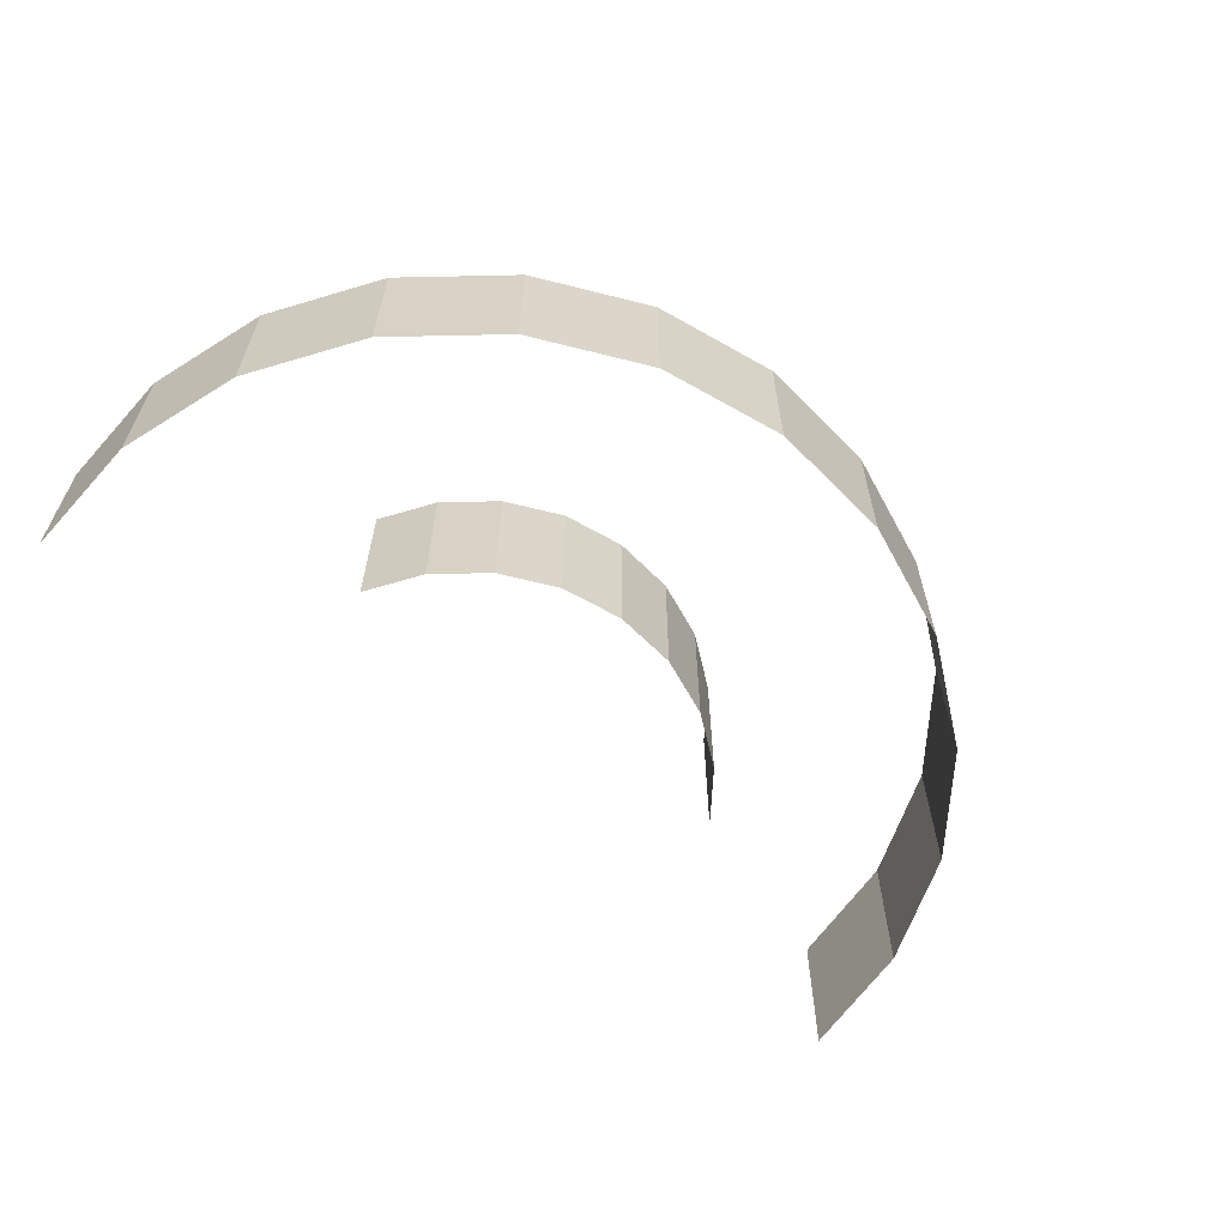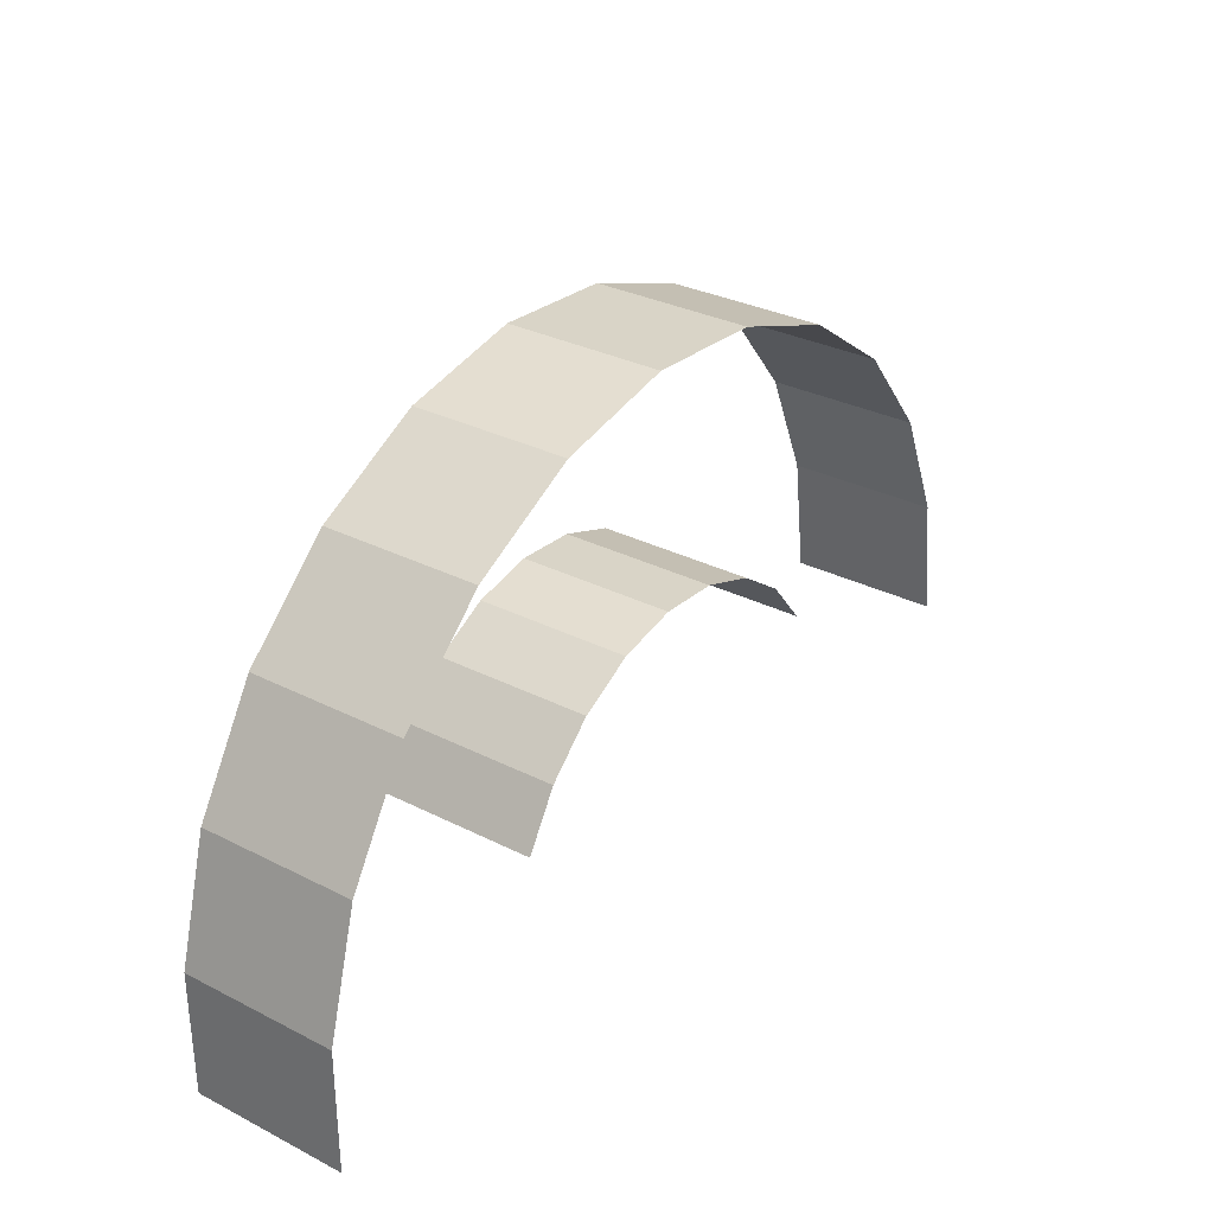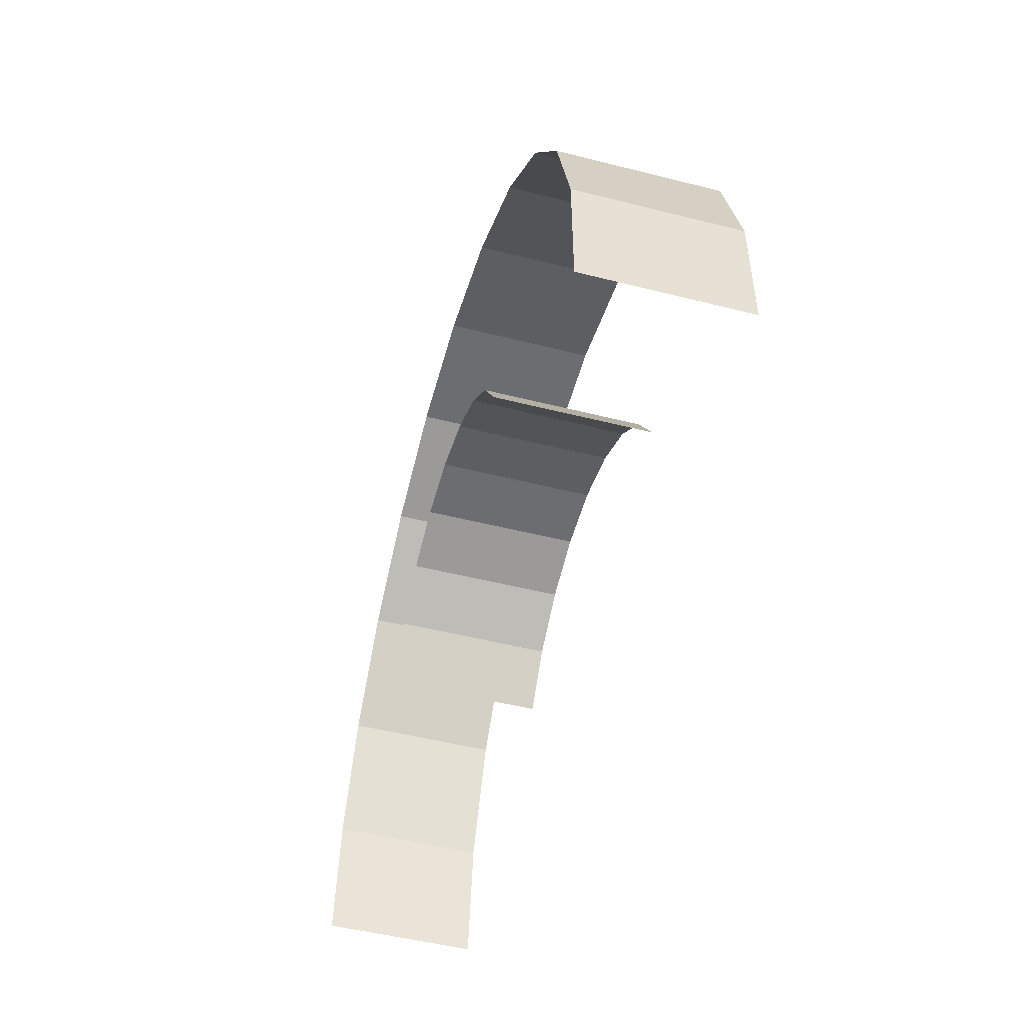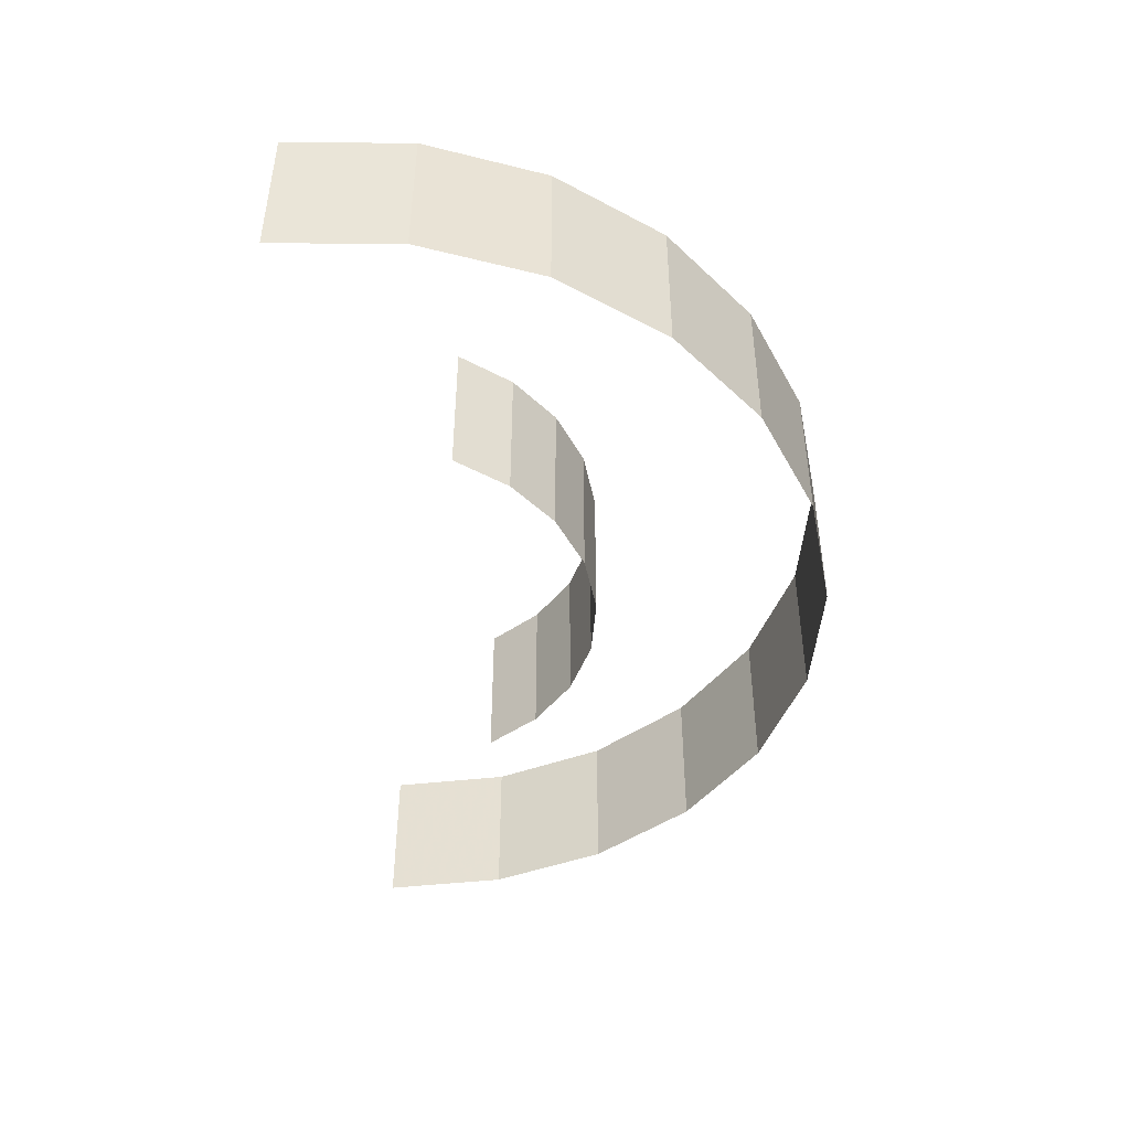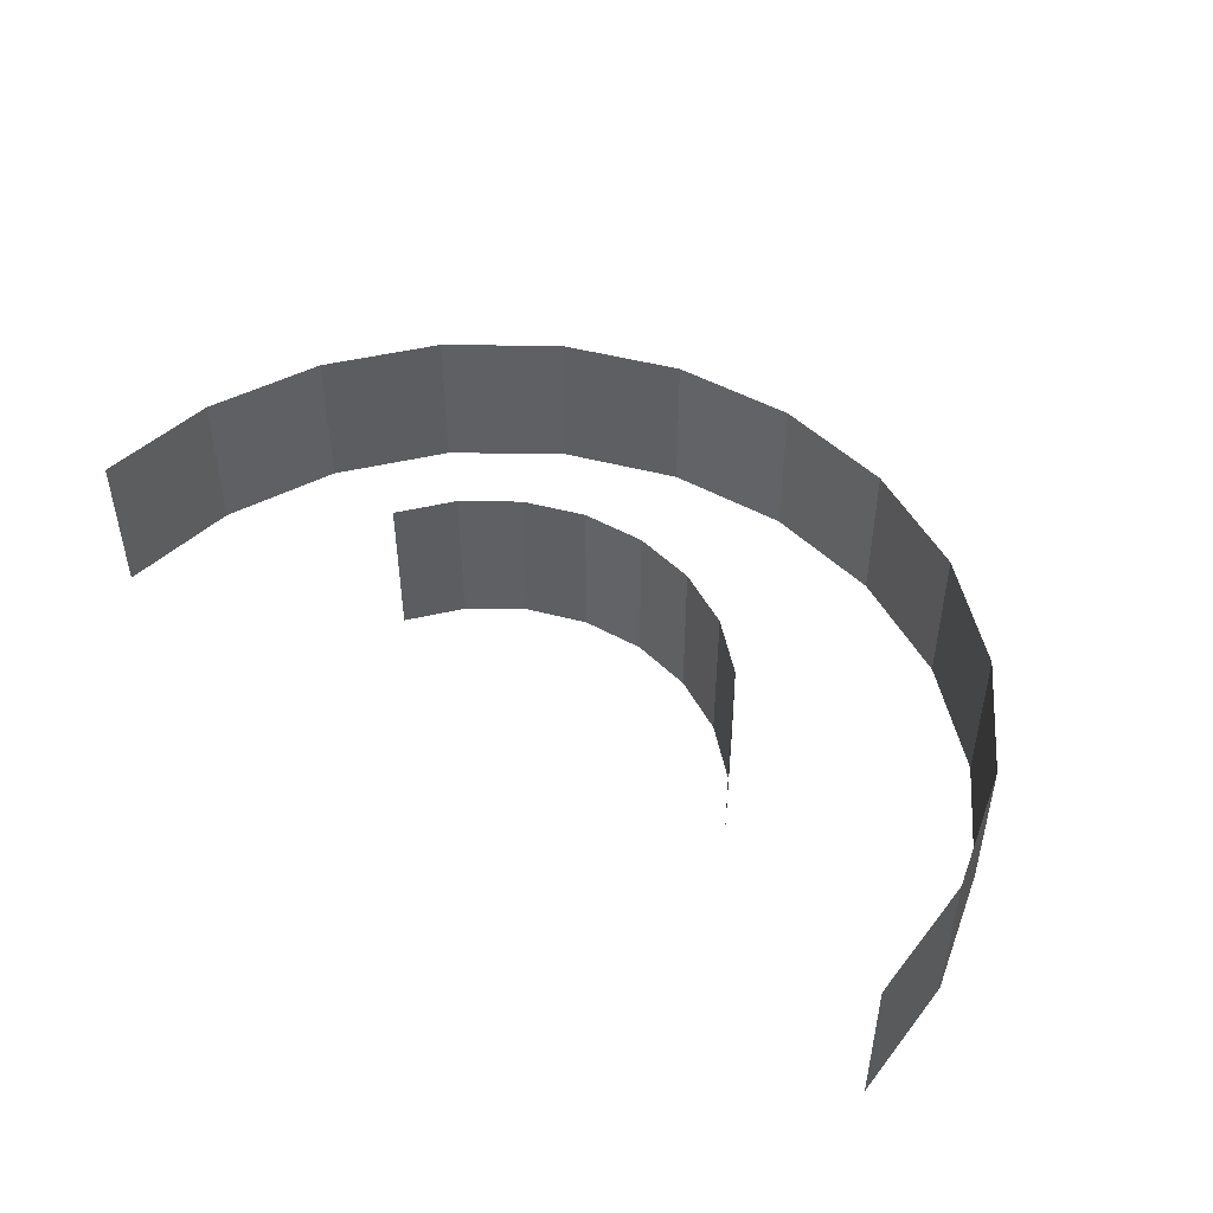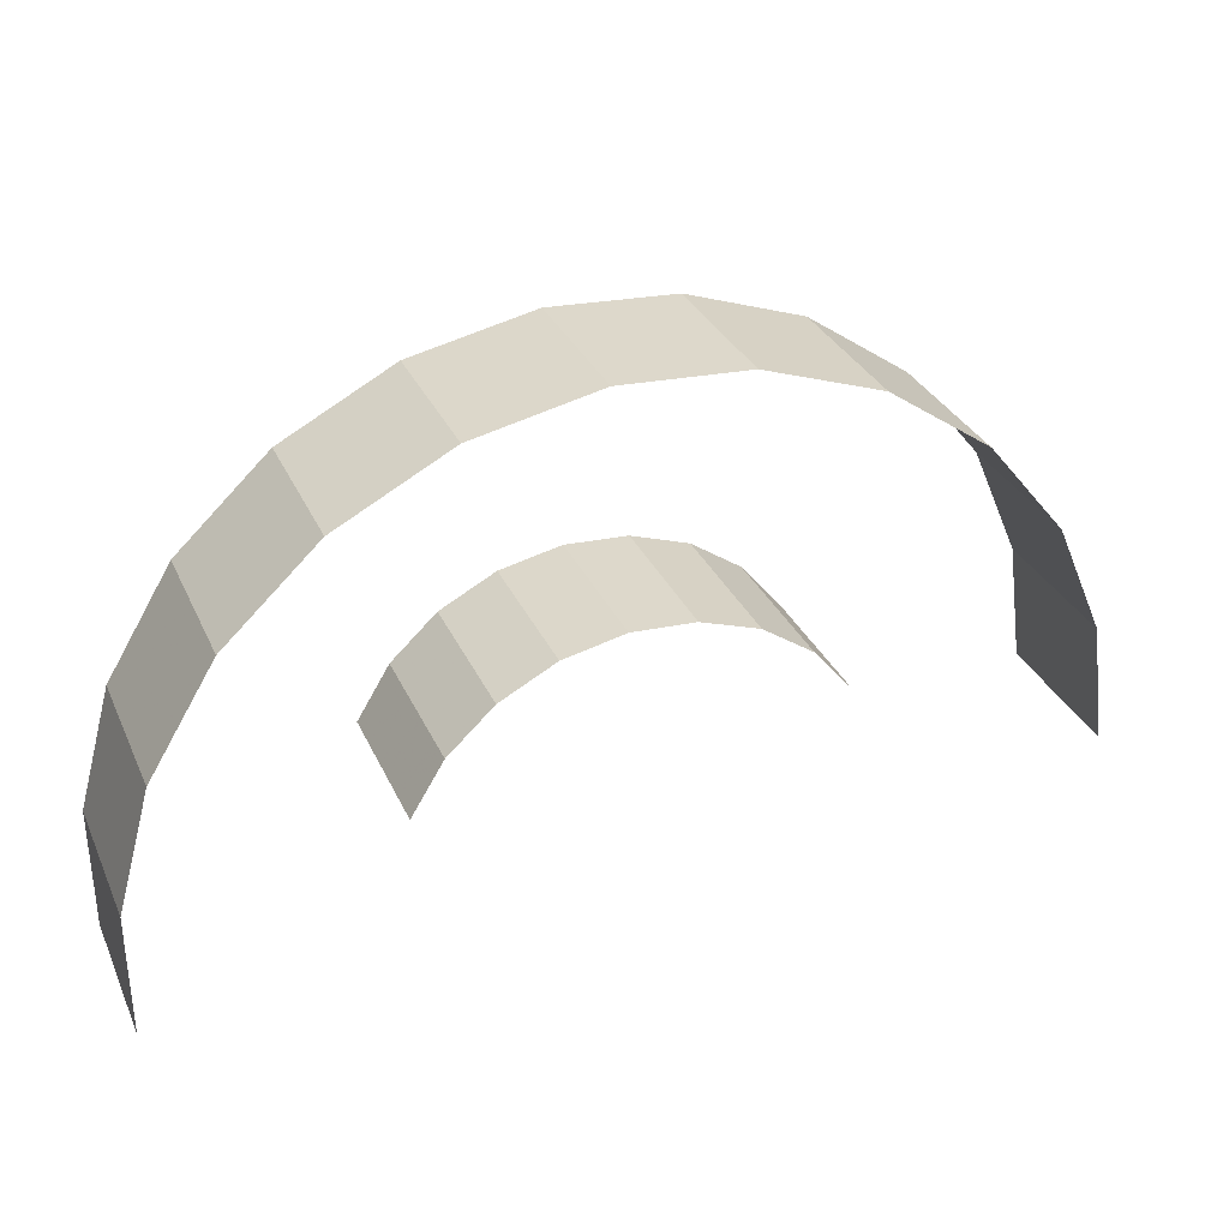
<metadata>
{"format":"obj","ext":"obj","renderer":"f3d","projection":"perspective","resolution":1024,"background":"white","views":[{"elev":-62.0,"azim":-41.8,"up":"+Y"},{"elev":31.3,"azim":-54.2,"up":"+Z"},{"elev":-50.2,"azim":-105.5,"up":"+Z"},{"elev":-45.1,"azim":-90.4,"up":"+Y"},{"elev":47.6,"azim":-143.9,"up":"+Y"},{"elev":32.3,"azim":-21.8,"up":"+Z"}]}
</metadata>
<code>
g
v -1.834 0.665 0.7968
v -1.551 0.665 1.262
v -1.153 0.665 1.634
v -0.6698 0.665 1.885
v -0.1365 0.665 1.995
v 0.4069 0.665 1.958
v 0.9201 0.665 1.776
v 1.365 0.665 1.462
v 1.709 0.665 1.039
v -1.834 0.399 0.7968
v -1.551 0.399 1.262
v -1.153 0.399 1.634
v -0.6698 0.399 1.885
v -0.1365 0.399 1.995
v 0.4069 0.399 1.958
v 0.9201 0.399 1.776
v 1.365 0.399 1.462
v 1.709 0.399 1.039
v -1.834 0.133 0.7968
v -1.551 0.133 1.262
v -1.153 0.133 1.634
v -0.6698 0.133 1.885
v -0.1365 0.133 1.995
v 0.4069 0.133 1.958
v 0.9201 0.133 1.776
v 1.365 0.133 1.462
v 1.709 0.133 1.039
v -1.834 -0.133 0.7968
v -1.551 -0.133 1.262
v -1.153 -0.133 1.634
v -0.6698 -0.133 1.885
v -0.1365 -0.133 1.995
v 0.4069 -0.133 1.958
v 0.9201 -0.133 1.776
v 1.365 -0.133 1.462
v 1.709 -0.133 1.039
v -1.834 -0.399 0.7968
v -1.551 -0.399 1.262
v -1.153 -0.399 1.634
v -0.6698 -0.399 1.885
v -0.1365 -0.399 1.995
v 0.4069 -0.399 1.958
v 0.9201 -0.399 1.776
v 1.365 -0.399 1.462
v 1.709 -0.399 1.039
v -1.834 -0.665 0.7968
v -1.551 -0.665 1.262
v -1.153 -0.665 1.634
v -0.6698 -0.665 1.885
v -0.1365 -0.665 1.995
v 0.4069 -0.665 1.958
v 0.9201 -0.665 1.776
v 1.365 -0.665 1.462
v 1.709 -0.665 1.039
v 4 0.665 0
v -3.963 0.665 -0.5447
v -3.963 0.665 0.5447
v -3.669 0.665 1.594
v -3.103 0.665 2.524
v -2.307 0.665 3.268
v -1.34 0.665 3.769
v -0.273 0.665 3.991
v 0.8138 0.665 3.916
v 1.84 0.665 3.552
v 2.73 0.665 2.923
v 3.418 0.665 2.078
v 3.852 0.665 1.079
v 4 0.399 0
v -3.963 0.399 -0.5447
v -3.963 0.399 0.5447
v -3.669 0.399 1.594
v -3.103 0.399 2.524
v -2.307 0.399 3.268
v -1.34 0.399 3.769
v -0.273 0.399 3.991
v 0.8138 0.399 3.916
v 1.84 0.399 3.552
v 2.73 0.399 2.923
v 3.418 0.399 2.078
v 3.852 0.399 1.079
v 4 0.133 0
v -3.963 0.133 -0.5447
v -3.963 0.133 0.5447
v -3.669 0.133 1.594
v -3.103 0.133 2.524
v -2.307 0.133 3.268
v -1.34 0.133 3.769
v -0.273 0.133 3.991
v 0.8138 0.133 3.916
v 1.84 0.133 3.552
v 2.73 0.133 2.923
v 3.418 0.133 2.078
v 3.852 0.133 1.079
v 4 -0.133 0
v -3.963 -0.133 -0.5447
v -3.963 -0.133 0.5447
v -3.669 -0.133 1.594
v -3.103 -0.133 2.524
v -2.307 -0.133 3.268
v -1.34 -0.133 3.769
v -0.273 -0.133 3.991
v 0.8138 -0.133 3.916
v 1.84 -0.133 3.552
v 2.73 -0.133 2.923
v 3.418 -0.133 2.078
v 3.852 -0.133 1.079
v 4 -0.399 0
v -3.963 -0.399 -0.5447
v -3.963 -0.399 0.5447
v -3.669 -0.399 1.594
v -3.103 -0.399 2.524
v -2.307 -0.399 3.268
v -1.34 -0.399 3.769
v -0.273 -0.399 3.991
v 0.8138 -0.399 3.916
v 1.84 -0.399 3.552
v 2.73 -0.399 2.923
v 3.418 -0.399 2.078
v 3.852 -0.399 1.079
v 4 -0.665 0
v -3.963 -0.665 -0.5447
v -3.963 -0.665 0.5447
v -3.669 -0.665 1.594
v -3.103 -0.665 2.524
v -2.307 -0.665 3.268
v -1.34 -0.665 3.769
v -0.273 -0.665 3.991
v 0.8138 -0.665 3.916
v 1.84 -0.665 3.552
v 2.73 -0.665 2.923
v 3.418 -0.665 2.078
v 3.852 -0.665 1.079
g
f 1 10 11 2
f 2 11 12 3
f 3 12 13 4
f 4 13 14 5
f 5 14 15 6
f 6 15 16 7
f 7 16 17 8
f 8 17 18 9
f 10 19 20 11
f 11 20 21 12
f 12 21 22 13
f 13 22 23 14
f 14 23 24 15
f 15 24 25 16
f 16 25 26 17
f 17 26 27 18
f 19 28 29 20
f 20 29 30 21
f 21 30 31 22
f 22 31 32 23
f 23 32 33 24
f 24 33 34 25
f 25 34 35 26
f 26 35 36 27
f 28 37 38 29
f 29 38 39 30
f 30 39 40 31
f 31 40 41 32
f 32 41 42 33
f 33 42 43 34
f 34 43 44 35
f 35 44 45 36
f 37 46 47 38
f 38 47 48 39
f 39 48 49 40
f 40 49 50 41
f 41 50 51 42
f 42 51 52 43
f 43 52 53 44
f 44 53 54 45
f 56 69 70 57
f 57 70 71 58
f 58 71 72 59
f 59 72 73 60
f 60 73 74 61
f 61 74 75 62
f 62 75 76 63
f 63 76 77 64
f 64 77 78 65
f 65 78 79 66
f 66 79 80 67
f 67 80 68 55
f 69 82 83 70
f 70 83 84 71
f 71 84 85 72
f 72 85 86 73
f 73 86 87 74
f 74 87 88 75
f 75 88 89 76
f 76 89 90 77
f 77 90 91 78
f 78 91 92 79
f 79 92 93 80
f 80 93 81 68
f 82 95 96 83
f 83 96 97 84
f 84 97 98 85
f 85 98 99 86
f 86 99 100 87
f 87 100 101 88
f 88 101 102 89
f 89 102 103 90
f 90 103 104 91
f 91 104 105 92
f 92 105 106 93
f 93 106 94 81
f 95 108 109 96
f 96 109 110 97
f 97 110 111 98
f 98 111 112 99
f 99 112 113 100
f 100 113 114 101
f 101 114 115 102
f 102 115 116 103
f 103 116 117 104
f 104 117 118 105
f 105 118 119 106
f 106 119 107 94
f 108 121 122 109
f 109 122 123 110
f 110 123 124 111
f 111 124 125 112
f 112 125 126 113
f 113 126 127 114
f 114 127 128 115
f 115 128 129 116
f 116 129 130 117
f 117 130 131 118
f 118 131 132 119
f 119 132 120 107

</code>
